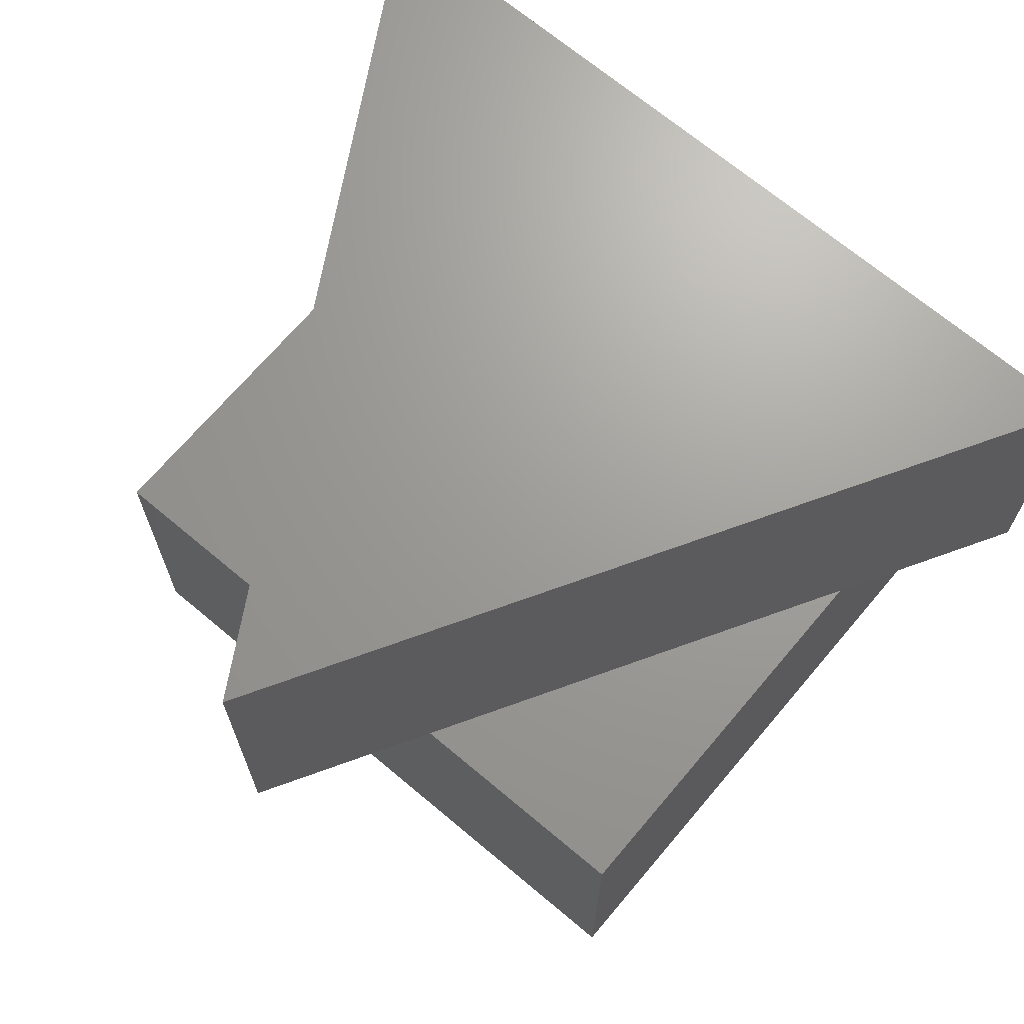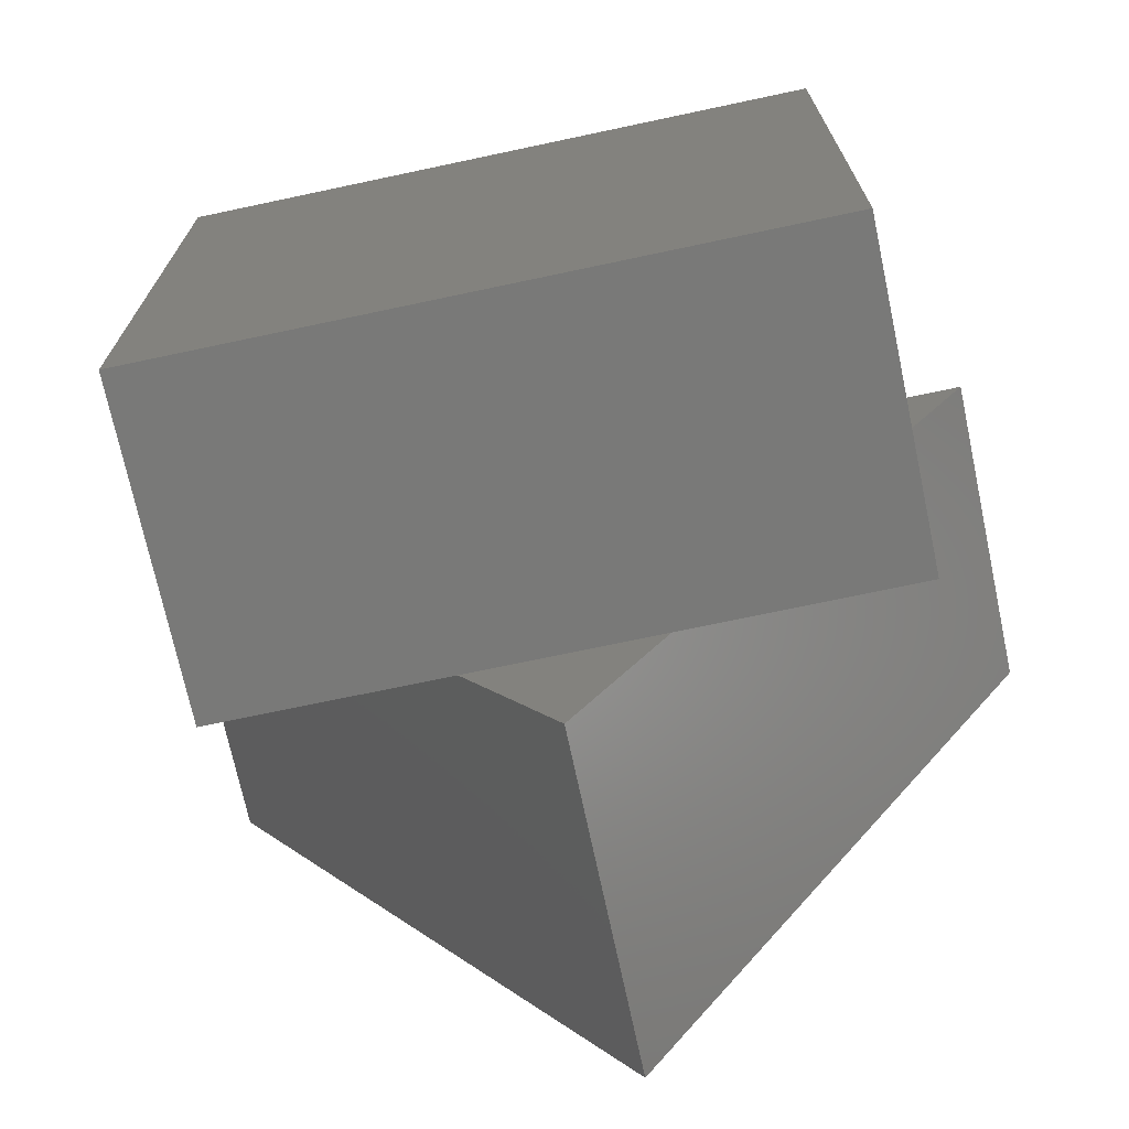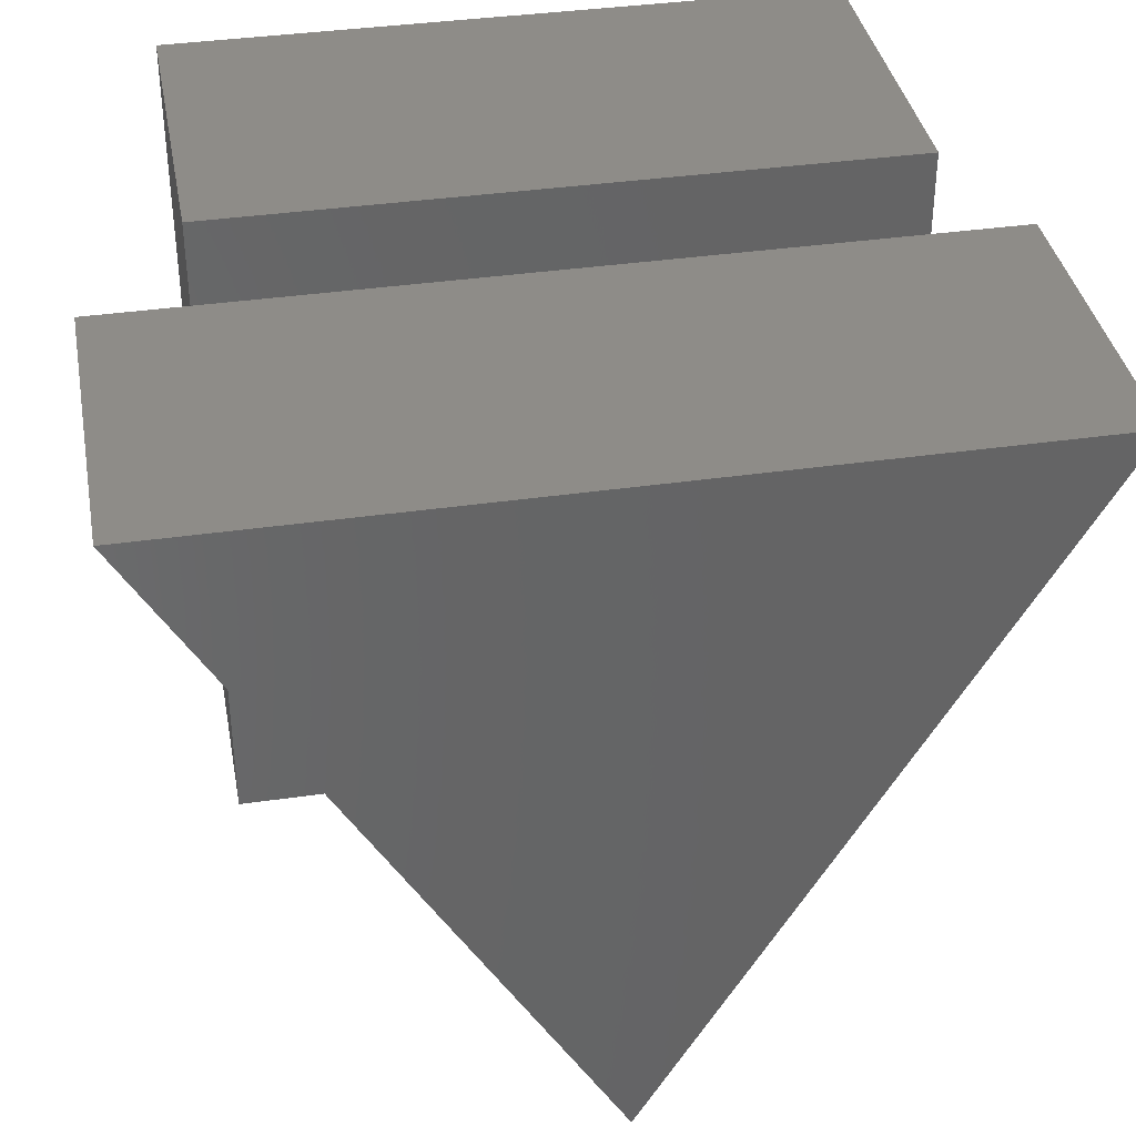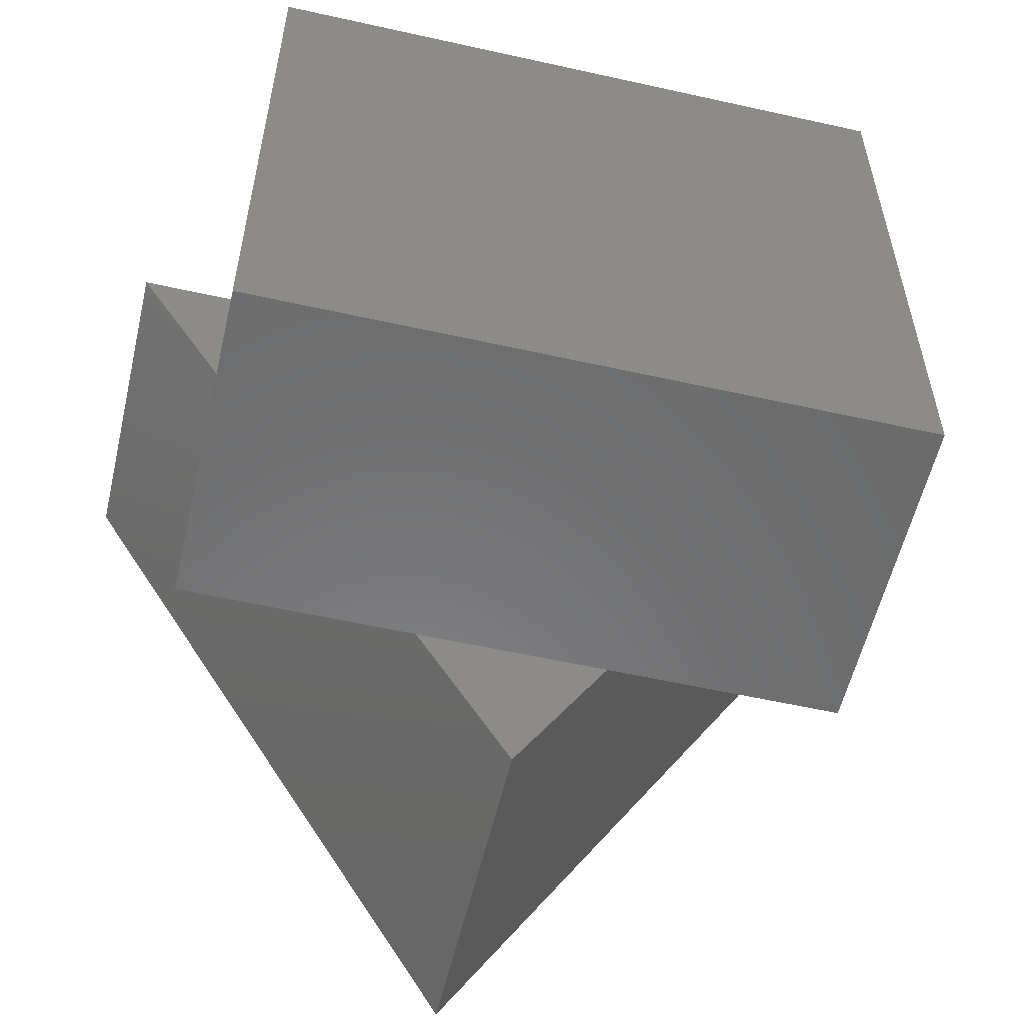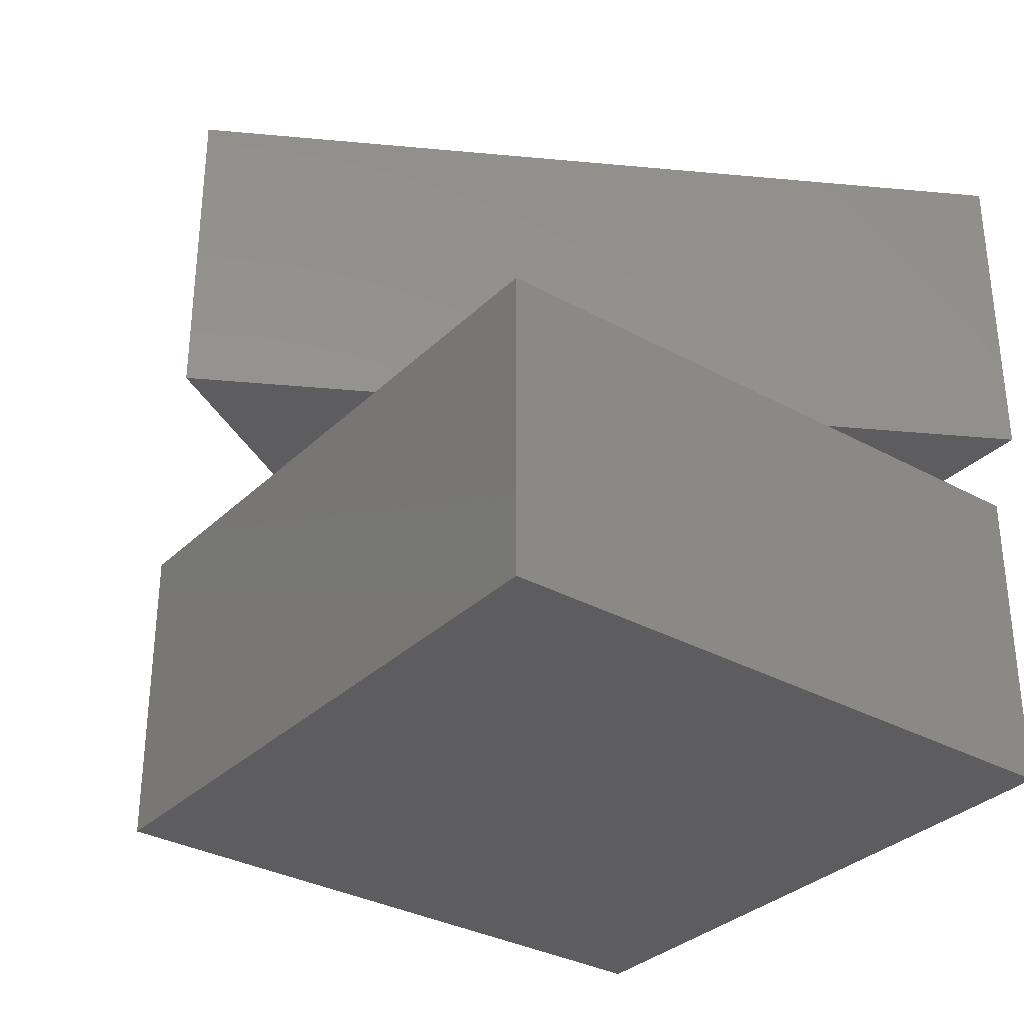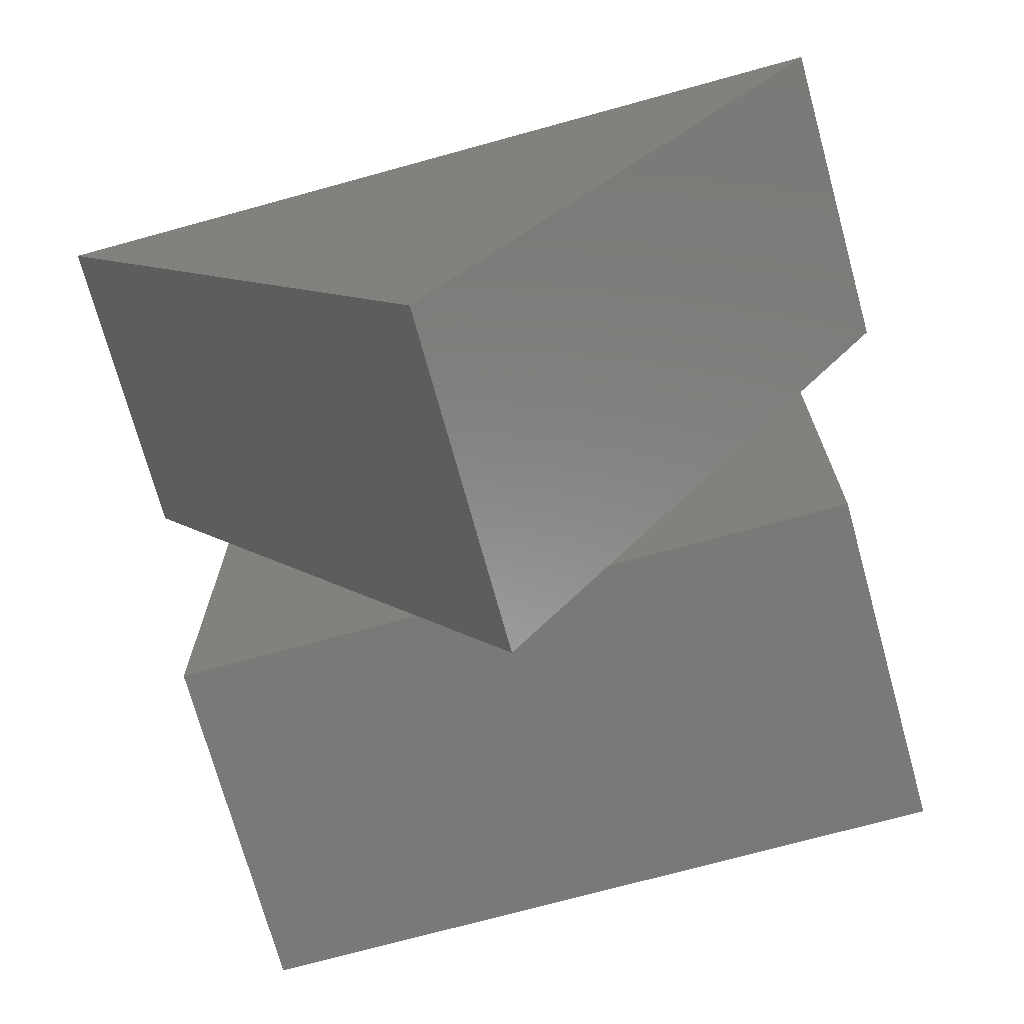
<metadata>
{"format":"stl","ext":"stl","renderer":"f3d","projection":"perspective","resolution":1024,"background":"white","views":[{"elev":68.8,"azim":40.1,"up":"+Z"},{"elev":-71.7,"azim":-168.0,"up":"+Y"},{"elev":37.5,"azim":-10.5,"up":"+Y"},{"elev":-56.7,"azim":166.9,"up":"+Y"},{"elev":-32.6,"azim":52.6,"up":"+Z"},{"elev":-72.2,"azim":15.4,"up":"+Y"}]}
</metadata>
<code>
# stl→obj: 20 verts, 36 faces
v 40 35 20
v 40 40 0
v 40 40 20
v 40 24.64 20
v 40 0 0
v 40 0 20
v 45.98 35 20
v 25.77 0 20
v 20 -10 20
v 14.23 0 20
v 0 35 20
v 0 24.64 20
v -5.981 35 20
v 0 40 20
v 0 0 20
v 0 40 0
v 0 0 0
v 45.98 35 40
v -5.981 35 40
v 20 -10 40
f 1 2 3
f 4 2 1
f 5 4 6
f 4 5 2
f 1 7 4
f 8 9 10
f 11 12 13
f 14 1 3
f 1 14 11
f 12 15 10
f 4 8 6
f 16 11 14
f 16 12 11
f 17 12 16
f 12 17 15
f 2 14 3
f 14 2 16
f 17 10 15
f 10 17 8
f 5 8 17
f 8 5 6
f 1 18 7
f 18 1 19
f 11 19 1
f 19 11 13
f 18 19 20
f 12 19 13
f 20 12 10
f 20 10 9
f 12 20 19
f 18 4 7
f 20 4 18
f 4 20 8
f 8 20 9
f 17 2 5
f 2 17 16

</code>
